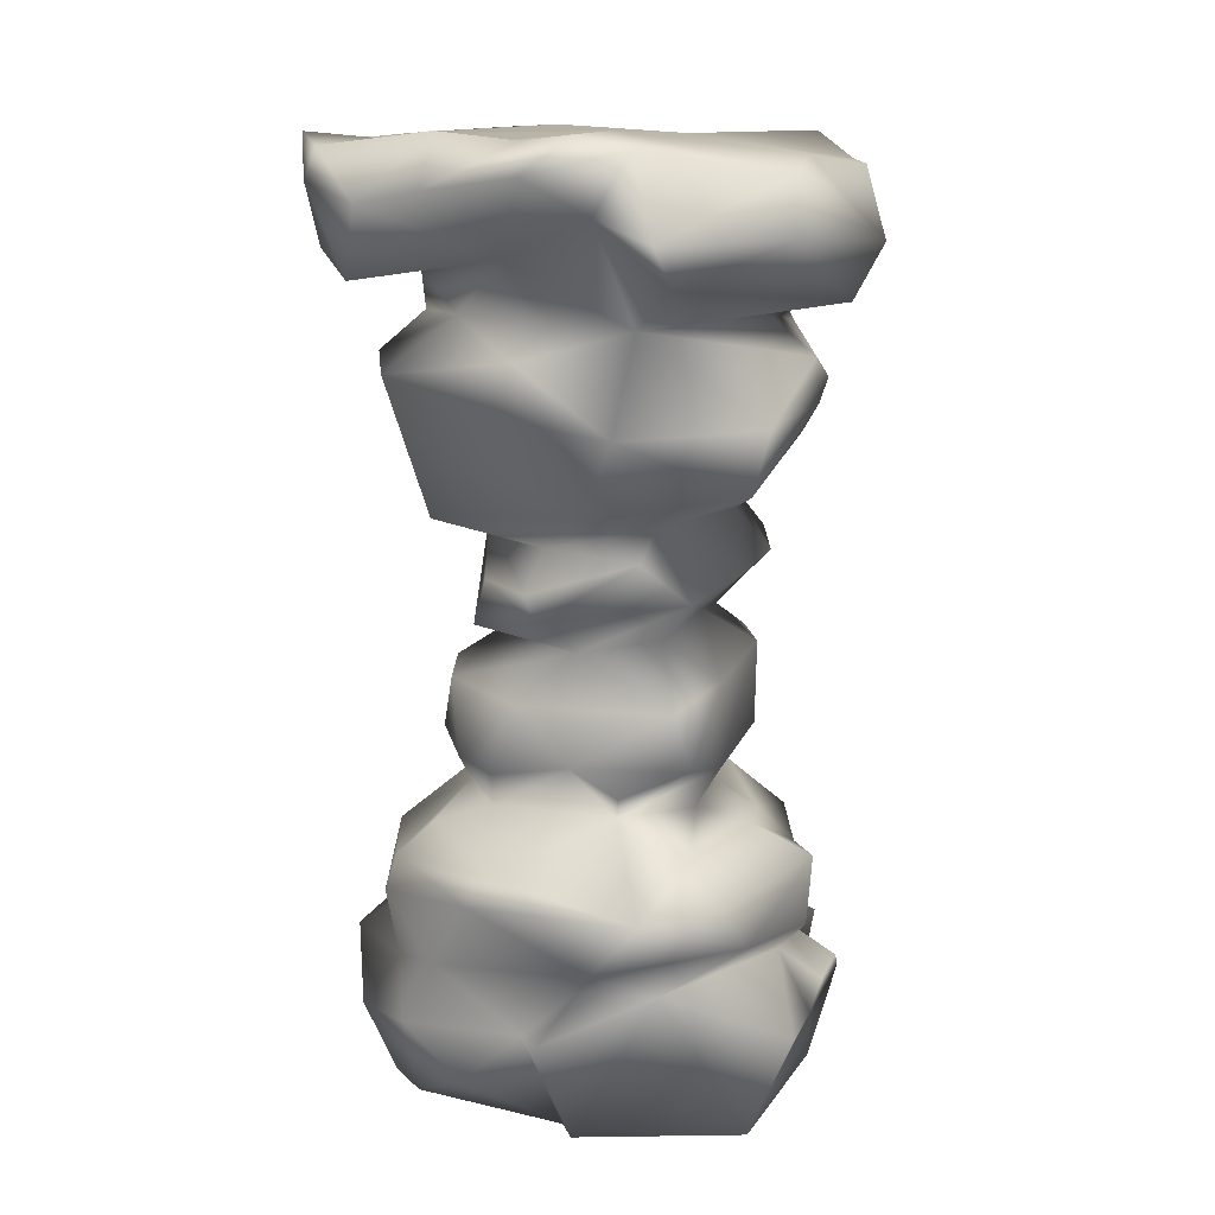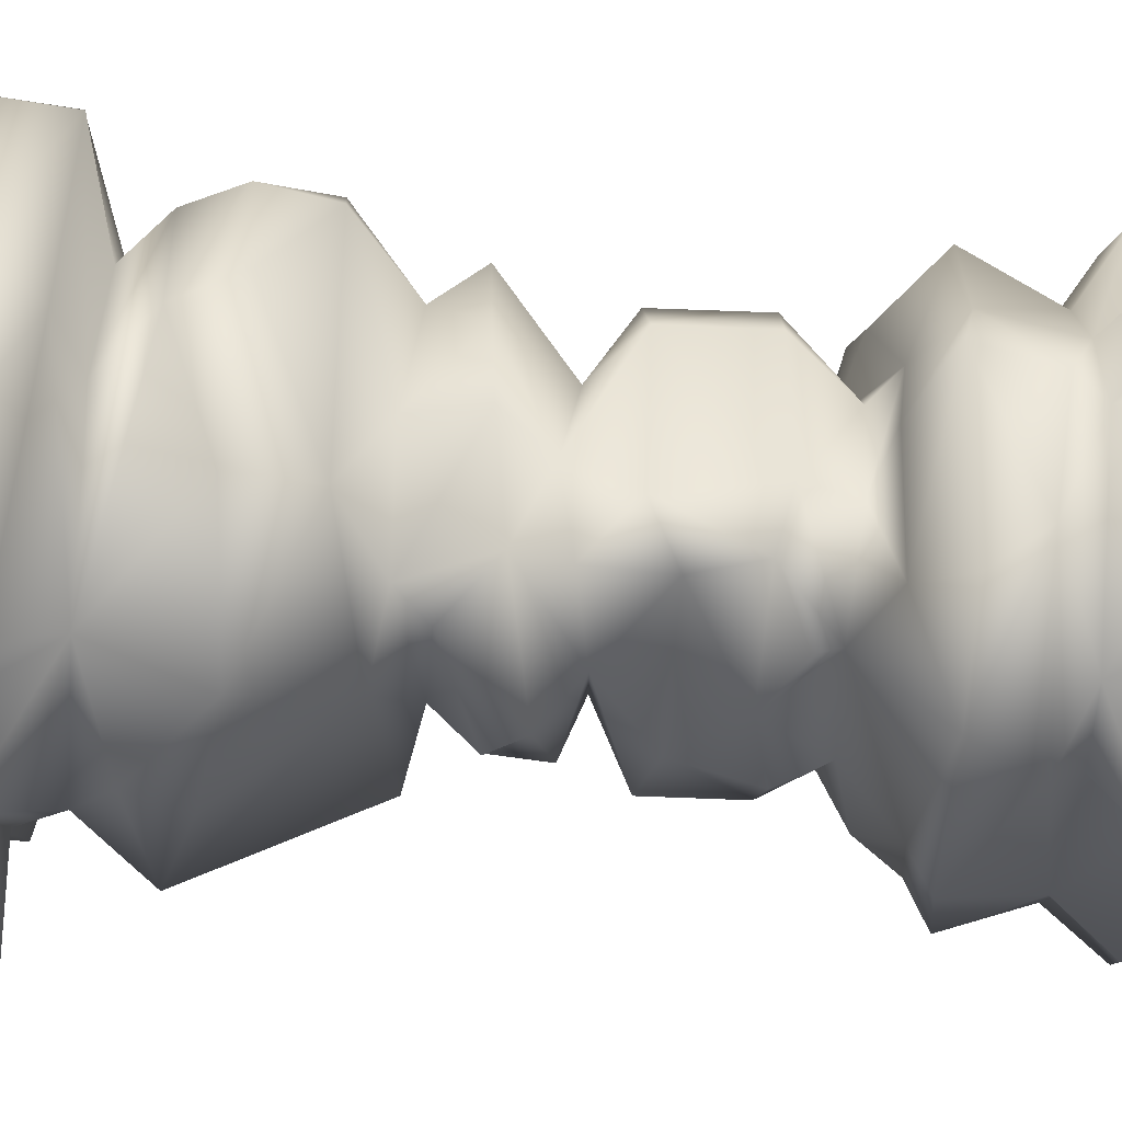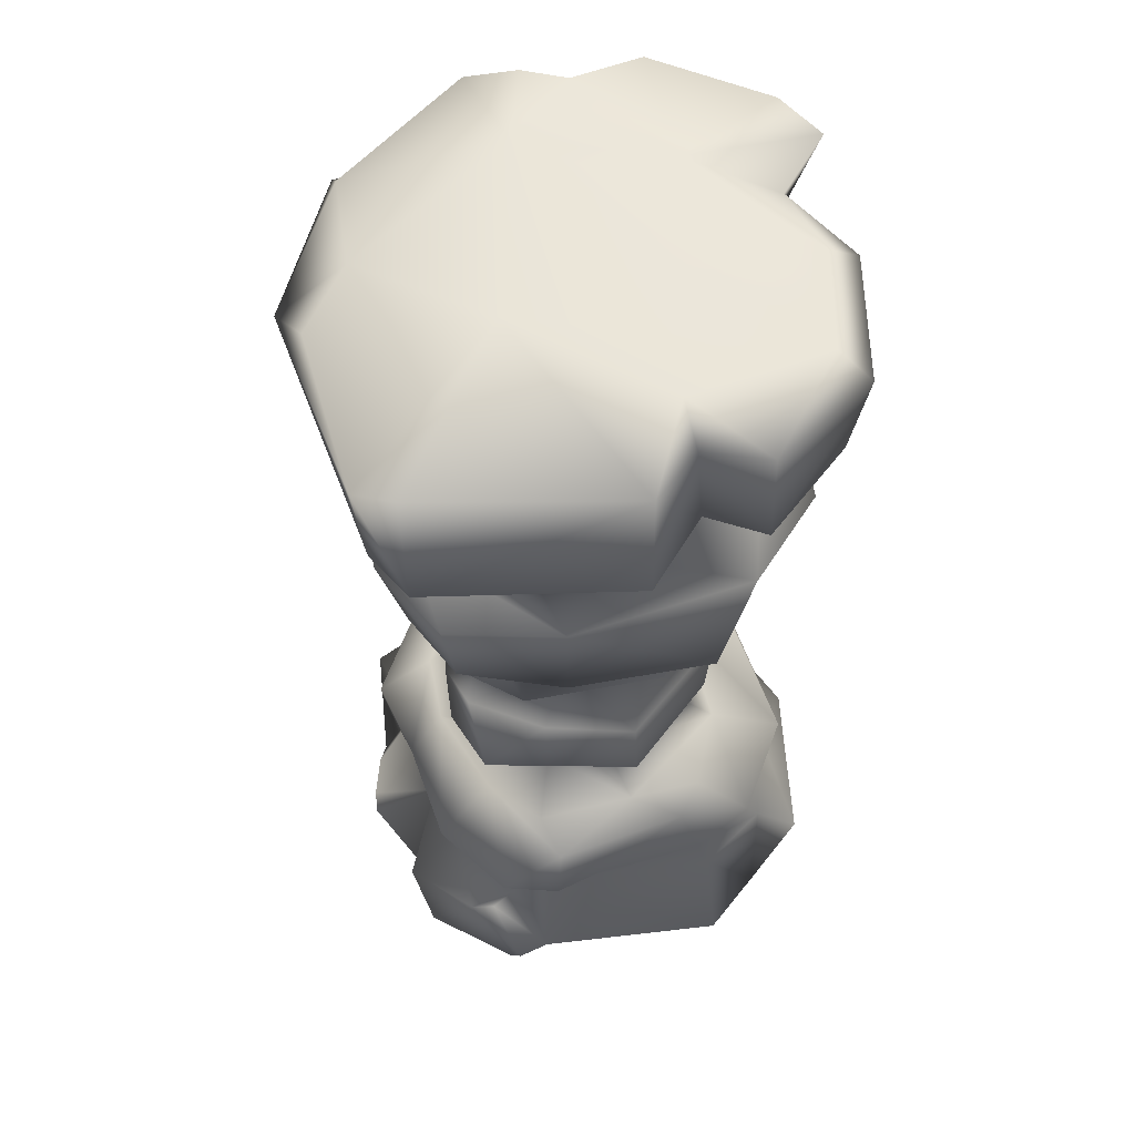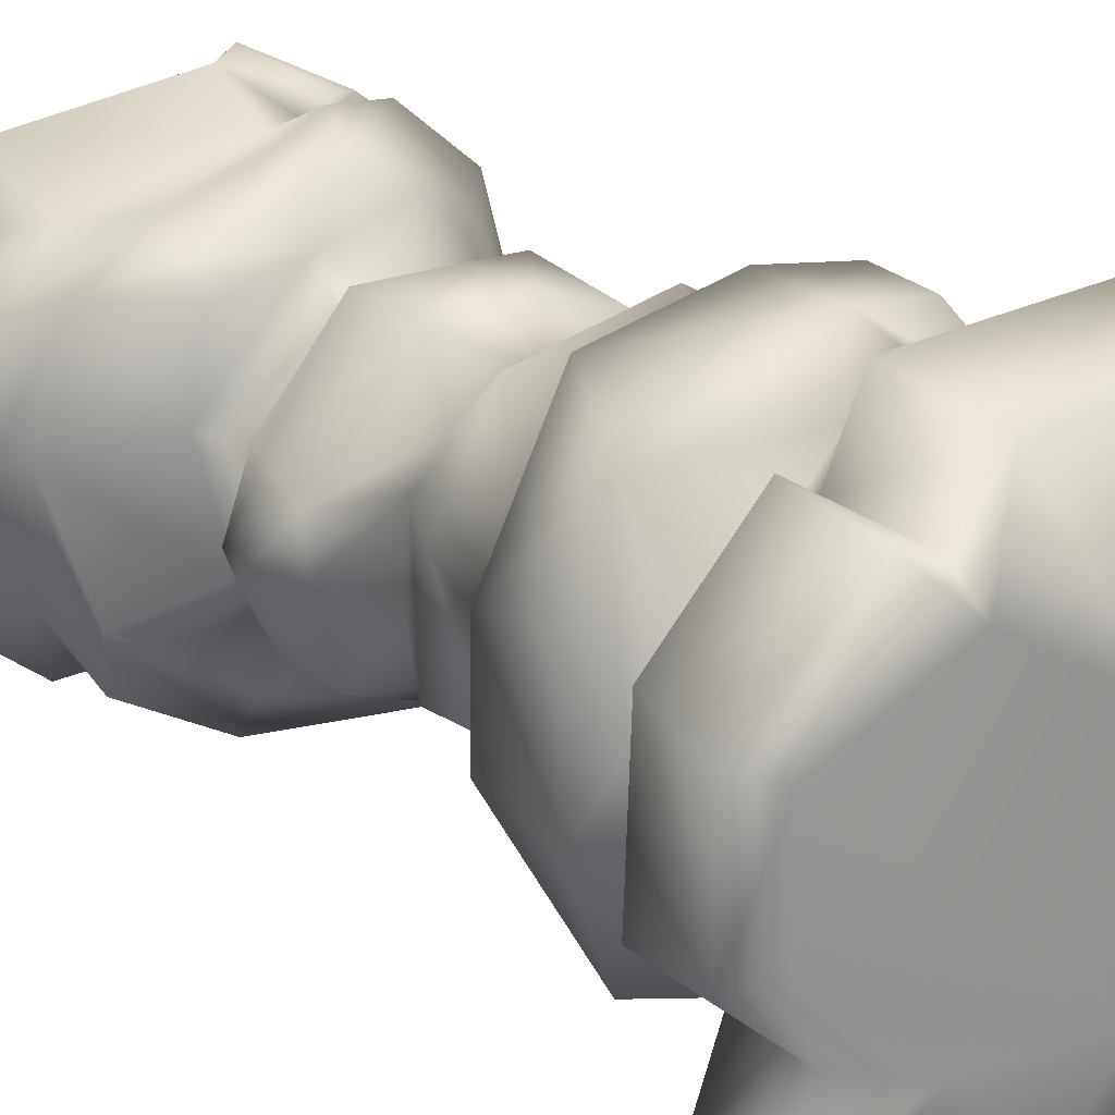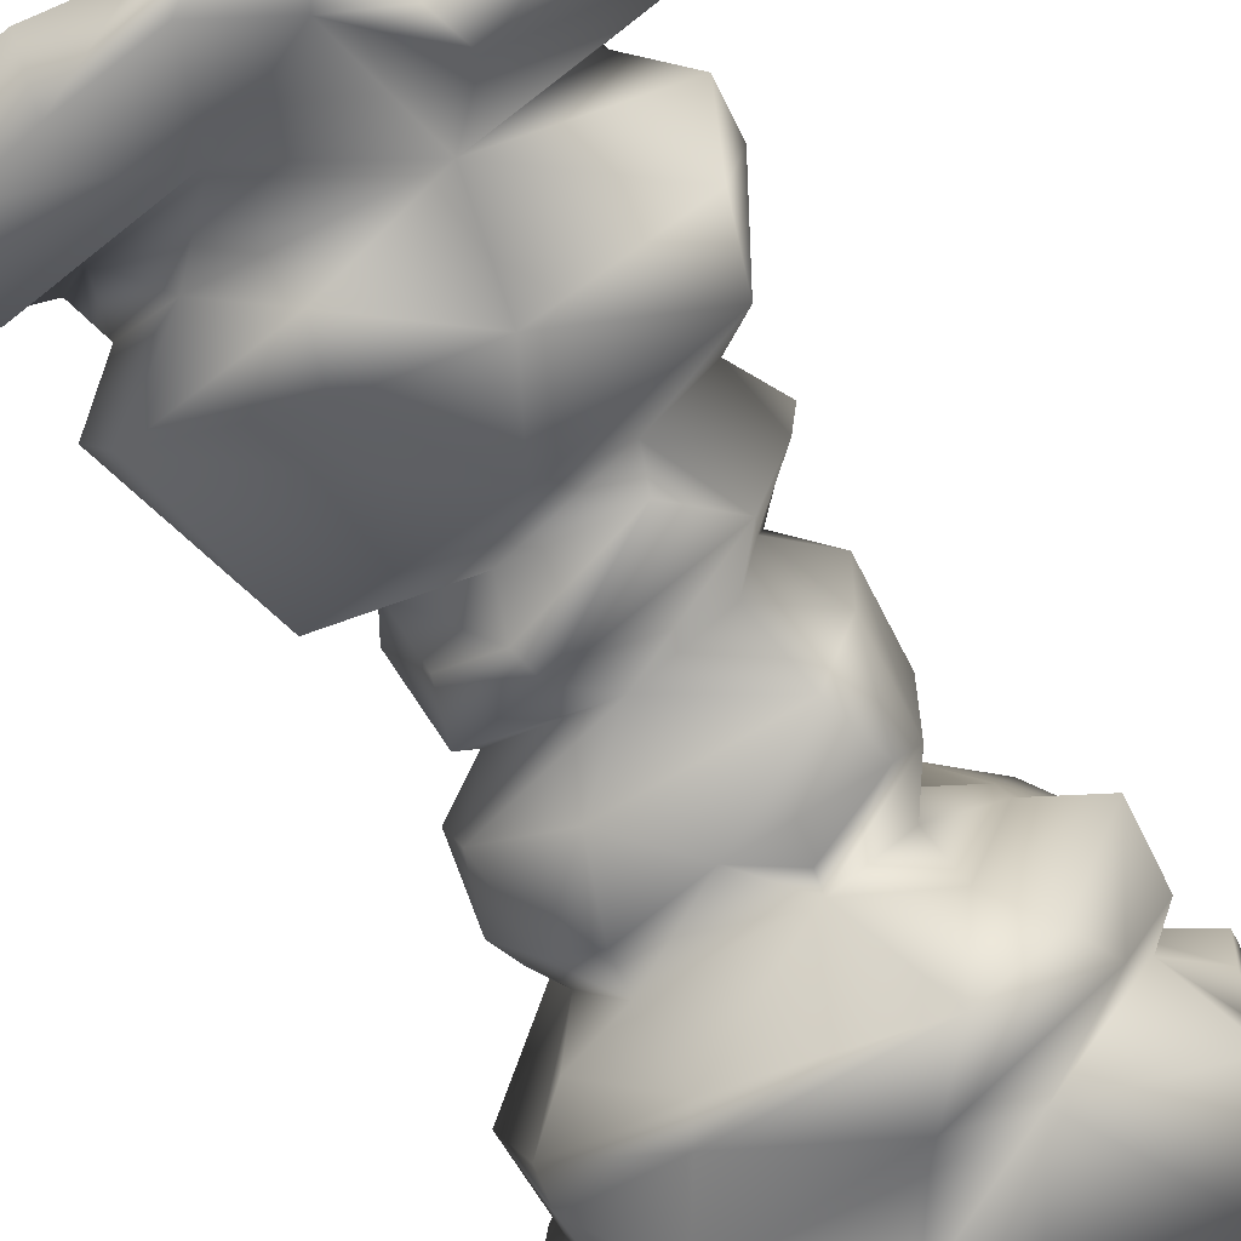
<metadata>
{"format":"obj","ext":"obj","renderer":"f3d","projection":"perspective","resolution":1024,"background":"white","views":[{"elev":16.0,"azim":-165.9,"up":"+Y"},{"elev":-48.3,"azim":-94.1,"up":"+Z"},{"elev":54.6,"azim":-4.2,"up":"+Y"},{"elev":25.9,"azim":138.4,"up":"+Z"},{"elev":-75.8,"azim":-150.9,"up":"+Z"}]}
</metadata>
<code>
o model_1098
v -0.4333 1.059 -0.9959
v -0.2108 1.3 -0.4535
v 0.2935 1.084 -0.6936
v -0.7865 -4.549e-06 0.6843
v -0.6843 -4.549e-06 0.4144
v -0.3212 -4.549e-06 0.8169
v -0.184 1.285 0.5375
v 0.09122 1.292 0.5249
v 0.2087 1.472 0.7364
v 0.1244 3.646 -0.9139
v -0.2547 3.822 -1.023
v 0.01533 3.963 -1.041
v -0.9665 1.048 -0.04327
v -0.7087 1.02 -0.6753
v -0.789 0.8257 -0.5588
v -0.9565 0.7695 -0.1264
v -0.372 2.539 -0.4663
v -0.6695 2.284 -0.05294
v -0.6124 2.546 -0.0542
v 0.5338 1.815 -0.3197
v 0.414 1.949 -0.03244
v 0.6266 1.794 0.06232
v -0.8206 0.04478 -0.67
v -0.09854 -4.549e-06 -0.7887
v -0.03636 -4.549e-06 -0.6847
v -0.9262 -4.549e-06 0.2036
v 0.6272 2.478 -0.2737
v 0.09692 2.422 -0.4325
v -0.09772 2.59 -0.6187
v -0.4125 0.08393 0.9627
v -0.3212 -4.549e-06 0.8169
v -0.2286 0.2704 1.008
v -0.3622 0.207 1.031
v 0.7539 0.5767 -0.4352
v 0.876 0.3996 -0.5703
v 0.6235 0.4399 -0.7878
v -0.3415 0.6314 0.8599
v -0.4787 0.5432 0.9201
v 0.1177 2.13 -0.5174
v -0.3385 2.422 -0.5952
v 0.1385 2.265 -0.5844
v -0.1736 0.8989 1.044
v -0.2073 0.5546 0.8658
v 0.02661 4.088 -0.9717
v 0.4293 4.03 -0.5527
v 0.3326 4.123 -1.035
v -0.3339 4.025 0.2392
v -0.7366 3.981 1.049
v 0.1835 3.938 1.078
v 0.3643 1.248 -0.3026
v 0.6114 1.178 -0.3534
v 0.3663 3.879 0.8197
v 0.3235 4.015 0.6646
v 0.195 1.789 0.7378
v 0.2568 1.968 0.4663
v -0.1103 1.993 0.5025
v -0.5951 1.466 -0.2159
v -0.6219 1.47 0.4038
v -0.6333 1.85 0.3806
v -0.6157 1.877 -0.3225
v -0.3385 2.422 -0.5952
v -0.5242 2.238 -0.4778
v 0.8142 3.449 0.2832
v 1.084 3.574 -0.09321
v 0.9897 3.503 0.5446
v 0.6421 2.503 0.25
v 0.439 2.425 -0.05195
v 0.5618 1.498 0.3275
v 0.607 1.735 0.2485
v -0.1987 1.503 0.7141
v -0.2035 1.814 0.7026
v 0.1783 3.028 -0.8233
v -0.2832 2.961 -0.8386
v -0.9151 3.876 0.9178
v -0.8725 3.475 0.9114
v -0.7234 3.502 1.128
v -0.7366 3.981 1.049
v 0.1835 3.938 1.078
v 0.1816 3.458 1.135
v -0.3452 3.362 -0.701
v -1.104 3.444 -0.2954
v -0.5329 3.556 -0.9297
v -0.2832 2.961 -0.8386
v -0.8544 2.992 -0.612
v 0.7911 1.002 -0.344
v 1.1 3.896 -0.09266
v 0.7592 3.611 -0.3658
v 0.8276 3.991 -0.3568
v -0.9147 2.955 0.1622
v -0.7713 2.708 -0.545
v -0.7588 2.721 0.693
v -0.1526 1.025 0.9339
v 0.02937 0.9162 0.9657
v 0.4321 1.04 0.7658
v -0.5481 1.185 -0.5567
v 0.888 3.145 -0.1215
v 0.7043 3.139 -0.6217
v 0.386 3.389 -0.6293
v 0.684 3.321 -0.1052
v 0.3326 4.123 -1.035
v 0.8607 4.042 -0.8456
v 0.6464 3.85 -1.042
v 0.3722 3.911 -1.105
v -0.6255 2.952 0.9311
v -0.1344 3.084 1.071
v -0.7169 3.2 0.6841
v -0.8805 2.982 0.6068
v -0.3452 3.362 -0.701
v 0.1177 3.24 -0.8029
v -1.076 3.926 0.1803
v -0.8955 3.982 -0.1172
v -1.209 3.662 -0.1551
v -0.5998 2.299 0.6673
v -0.4664 2.032 0.3009
v -0.2973 2.298 0.8585
v 0.6325 3.594 1.01
v 0.3961 3.506 0.8388
v 0.8514 0.001397 0.5852
v 1.037 0.5134 0.5621
v 0.8463 0.6307 0.5536
v 0.5548 3.563 -0.5472
v 0.3774 2.249 -0.3361
v 0.57 2.24 0.3084
v 0.4405 2.04 -0.2962
v 0.9245 3.983 0.454
v -0.2294 4.101 -0.6191
v -0.372 2.539 -0.4663
v -0.5816 0.5158 0.9027
v -0.635 0.6459 0.5506
v 0.5102 1.301 -0.1479
v -0.83 0.9807 0.2803
v 0.4652 2.481 0.5173
v 0.4791 2.714 0.9962
v -0.1325 2.728 1.077
v -0.2519 2.528 0.737
v -0.4695 1.206 0.6275
v -0.4264 0.9005 1.008
v -0.2114 0.7874 -0.9164
v -0.1357 0.6696 -0.8084
v -0.4693 0.6836 -0.8065
v 0.3822 1.938 0.2992
v 1.01 4.073 -0.5917
v 0.9318 3.904 -0.7953
v 0.6118 1.235 0.3349
v 0.4411 1.294 0.2616
v -0.7332 0.6287 0.2992
v -0.7149 1.192 -0.09555
v -0.4772 1.259 -0.1454
v 0.9114 0.6254 0.09237
v 1.043 0.5736 -0.1395
v -0.9296 3.177 -0.02939
v 0.3056 2.238 0.7447
v -0.7036 0.976 0.7435
v -0.5738 2.727 0.9772
v -0.4688 2.479 0.6247
v 0.7996 -4.549e-06 -0.3777
v 1.061 0.1645 0.3742
v 0.9697 -4.549e-06 0.1018
v -0.4786 1.461 0.6678
v -0.5252 1.528 -0.4573
v -0.2108 1.3 -0.4535
v 1.01 4.073 -0.5917
v 0.8607 4.042 -0.8456
v -0.09772 2.59 -0.6187
v -0.4333 1.059 -0.9959
v 0.7546 0.9413 -0.595
v 0.3266 1.015 -0.8587
v 1.1 3.896 -0.09266
v 0.9556 4.003 -0.03043
v 1.072 3.838 0.4994
v -0.4722 2.098 -0.03188
v -0.3802 2.046 -0.3638
v -0.8688 0.4932 0.6773
v -0.7865 -4.549e-06 0.6843
v -0.7259 3.371 -0.112
v -0.03438 1.534 -0.5538
v 0.2228 1.759 -0.4696
v 0.3218 1.452 -0.4751
v -0.4798 3.725 -1.003
v -0.9666 3.738 -0.8178
v -0.9327 3.967 -0.5795
v -0.4063 4.07 -1.028
v -0.9834 0.3619 -0.1264
v -1.011 0.4617 0.01467
v -0.8375 0.6432 -0.1189
v 1.072 3.838 0.4994
v 0.6348 3.976 0.9555
v -0.2108 1.3 -0.4535
v -1.076 3.926 0.1803
v -0.8955 3.982 -0.1172
v -0.4482 1.766 -0.4581
v -0.3802 2.046 -0.3638
v -0.03165 1.983 -0.4062
v 0.7653 0.8945 0.6671
v 0.4998 0.9223 0.866
v 0.579 0.5597 0.7641
v 0.5008 1.473 -0.3454
v -0.7064 2.298 0.2587
v 0.1279 3.346 0.91
v -0.2972 3.343 0.858
v -1.036 0.4139 0.2779
v -0.9262 -4.549e-06 0.2036
v -0.8407 0.1044 0.4183
v -0.8206 0.04478 -0.67
v -0.9966 0.463 -0.6052
v -0.7039 3.349 0.422
v 0.9642 0.9424 0.2346
v 0.5392 0.6392 -0.6243
v 0.714 3.553 -0.9573
v 0.9155 3.636 -0.6813
v -0.1357 0.6696 -0.8084
v 0.0104 0.4611 -0.9315
v -0.4693 0.6836 -0.8065
v 0.6941 3.316 0.3427
v 0.8276 3.991 -0.3568
v -0.7259 3.371 -0.112
v 0.6141 1.368 0.01105
v 0.6617 1.498 -0.03564
v 0.6348 3.976 0.9555
v -0.2114 0.7874 -0.9164
v -0.4482 1.766 -0.4581
v -0.4655 1.233 0.2807
v -0.9327 3.967 -0.5795
v 0.1847 1.287 0.7865
v 0.02661 4.088 -0.9717
v -0.2272 1.397 -0.4992
v 0.3734 0.2076 -0.8142
v 0.6456 -4.535e-06 -0.5374
v -0.1762 4.116 -1.002
v -0.2376 1.225 0.8305
v 0.5067 1.205 0.6834
v -1.037 0.4877 0.2168
v 0.1021 0.4486 -0.814
v -0.6843 -4.549e-06 0.4144
v 0.3663 3.879 0.8197
v -0.09854 -4.549e-06 -0.7887
v -0.4063 4.07 -1.028
v 0.09122 1.292 0.5249
v 0.6086 0.1733 0.9197
v -0.5387 1.865 0.5752
v -0.5252 1.528 -0.4573
v -0.2272 1.397 -0.4992
v -0.5242 2.238 -0.4778
v -0.4798 3.725 -1.003
v -0.6776 1.154 0.2014
v -0.4063 4.07 -1.028
v -0.03636 -4.549e-06 -0.6847
v -0.1762 4.116 -1.002
v -0.2547 3.822 -1.023
v 0.6407 3.064 0.8446
v -0.9151 3.876 0.9178
v 0.9697 -4.549e-06 0.1018
v 0.6456 -4.535e-06 -0.5374
v 0.7996 -4.549e-06 -0.3777
v 0.8514 0.001397 0.5852
v 0.8514 0.001397 0.5852
v 0.9091 3.152 0.5117
v -0.7039 3.349 0.422
v -0.2972 3.343 0.858
v -0.372 2.539 -0.4663
v 0.714 3.553 -0.9573
v 0.5548 3.563 -0.5472
v 0.1244 3.646 -0.9139
v -0.09854 -4.549e-06 -0.7887
v 0.5102 1.301 -0.1479
g surface_000
f 261 262 263
f 258 106 259
f 188 160 226
f 265 217 145
f 145 217 68
f 9 145 68
f 9 8 145
f 144 145 8
f 144 130 145
f 68 217 218
f 218 69 68
f 54 68 69
f 54 9 68
f 70 9 54
f 9 70 7
f 7 8 9
f 217 130 218
f 218 130 197
f 20 218 197
f 20 22 218
f 218 22 69
f 69 22 141
f 55 69 141
f 54 69 55
f 130 50 197
f 197 50 178
f 178 177 197
f 197 177 20
f 193 20 177
f 20 193 21
f 20 21 22
f 141 22 21
f 50 130 51
f 50 51 3
f 2 50 3
f 2 176 50
f 50 176 178
f 176 177 178
f 191 177 176
f 177 191 193
f 130 85 51
f 85 3 51
f 85 167 3
f 1 3 167
f 1 2 3
f 207 85 130
f 166 85 207
f 166 167 85
f 166 208 167
f 208 220 167
f 1 167 220
f 207 130 144
f 144 194 207
f 149 207 194
f 149 166 207
f 166 149 34
f 166 34 208
f 34 36 208
f 36 233 208
f 233 211 208
f 208 211 220
f 144 231 194
f 94 194 231
f 195 194 94
f 120 194 195
f 120 149 194
f 149 120 119
f 149 119 150
f 149 150 34
f 231 144 224
f 231 224 94
f 94 224 92
f 92 93 94
f 93 195 94
f 93 43 195
f 195 43 196
f 120 195 196
f 118 120 196
f 118 119 120
f 8 224 144
f 191 192 193
f 193 192 243
f 39 193 243
f 39 124 193
f 21 193 124
f 124 141 21
f 124 123 141
f 141 123 152
f 141 152 55
f 40 39 243
f 39 40 41
f 39 41 122
f 122 124 39
f 122 123 124
f 123 122 67
f 123 67 132
f 152 123 132
f 132 115 152
f 152 115 56
f 152 56 55
f 54 55 56
f 41 40 28
f 41 28 67
f 41 67 122
f 260 28 40
f 191 176 241
f 176 242 241
f 2 242 176
f 204 140 264
f 204 205 140
f 185 140 205
f 15 140 185
f 140 15 138
f 138 139 140
f 204 183 205
f 183 185 205
f 183 184 185
f 146 185 184
f 16 185 146
f 15 185 16
f 204 202 183
f 202 201 183
f 183 201 232
f 183 232 184
f 146 184 232
f 201 202 203
f 201 203 146
f 201 146 232
f 202 234 203
f 174 203 234
f 174 146 203
f 174 173 146
f 146 173 129
f 129 131 146
f 131 16 146
f 131 13 16
f 13 15 16
f 173 174 128
f 129 173 128
f 128 37 129
f 137 129 37
f 137 153 129
f 131 129 153
f 245 131 153
f 245 147 131
f 147 13 131
f 30 128 174
f 128 30 33
f 128 33 38
f 128 38 37
f 32 37 38
f 32 43 37
f 42 37 43
f 137 37 42
f 174 31 30
f 30 31 32
f 30 32 33
f 32 38 33
f 32 31 239
f 43 32 239
f 43 239 196
f 256 196 239
f 239 31 118
f 42 43 93
f 92 42 93
f 92 137 42
f 136 137 92
f 136 153 137
f 153 136 245
f 245 136 7
f 245 7 222
f 245 222 148
f 245 148 147
f 136 92 230
f 7 136 230
f 7 230 224
f 7 224 238
f 92 224 230
f 138 15 165
f 14 165 15
f 165 14 95
f 165 95 188
f 188 95 148
f 95 147 148
f 147 95 13
f 14 13 95
f 13 14 15
f 252 253 254
f 252 25 253
f 255 25 252
f 25 255 5
f 25 5 26
f 23 25 26
f 23 24 25
f 5 255 6
f 4 5 6
f 244 237 11
f 237 12 11
f 10 11 12
f 10 108 11
f 98 108 10
f 109 108 98
f 73 108 109
f 12 237 229
f 225 12 229
f 12 225 103
f 103 10 12
f 10 103 102
f 209 10 102
f 209 102 143
f 210 209 143
f 209 210 121
f 103 225 100
f 100 102 103
f 100 101 102
f 102 101 143
f 101 142 143
f 142 210 143
f 142 88 210
f 87 210 88
f 210 87 121
f 87 63 121
f 99 121 63
f 99 98 121
f 98 10 121
f 86 87 88
f 64 87 86
f 87 64 63
f 63 64 65
f 65 117 63
f 214 63 117
f 99 63 214
f 96 99 214
f 96 98 99
f 96 97 98
f 109 98 97
f 65 64 86
f 65 86 186
f 116 65 186
f 65 116 117
f 116 235 117
f 78 117 235
f 78 79 117
f 79 199 117
f 199 214 117
f 116 186 187
f 116 187 235
f 216 106 206
f 216 151 106
f 107 106 151
f 107 104 106
f 104 105 106
f 200 106 105
f 107 151 89
f 89 91 107
f 154 107 91
f 104 107 154
f 105 104 154
f 89 151 84
f 89 84 90
f 89 90 91
f 19 91 90
f 155 91 19
f 155 154 91
f 135 154 155
f 154 135 134
f 105 154 134
f 151 80 84
f 83 84 80
f 90 84 83
f 83 164 90
f 17 90 164
f 19 90 17
f 17 18 19
f 19 18 198
f 155 19 198
f 151 175 80
f 80 175 81
f 80 81 82
f 82 249 80
f 179 249 82
f 179 82 180
f 179 180 181
f 179 181 182
f 75 81 175
f 81 75 112
f 112 180 81
f 180 82 81
f 75 175 206
f 76 75 206
f 74 75 76
f 75 74 112
f 112 74 110
f 110 111 112
f 112 111 181
f 112 181 180
f 76 206 200
f 79 76 200
f 78 76 79
f 78 77 76
f 74 76 77
f 79 200 199
f 105 199 200
f 250 199 105
f 214 199 250
f 214 250 257
f 96 214 257
f 96 257 66
f 96 66 27
f 97 96 27
f 133 250 105
f 133 66 250
f 66 257 250
f 133 105 134
f 132 133 134
f 133 132 66
f 66 132 67
f 66 67 27
f 27 67 28
f 27 28 29
f 97 27 29
f 97 29 72
f 72 109 97
f 72 73 109
f 132 134 135
f 132 135 115
f 115 135 155
f 115 155 113
f 113 56 115
f 113 114 56
f 56 114 240
f 56 240 71
f 71 54 56
f 70 54 71
f 155 198 113
f 198 114 113
f 171 114 198
f 59 114 171
f 59 240 114
f 159 240 59
f 71 240 159
f 159 70 71
f 70 159 7
f 159 222 7
f 171 198 18
f 171 18 62
f 171 62 172
f 171 172 60
f 171 60 59
f 57 59 60
f 57 58 59
f 159 59 58
f 159 58 222
f 222 58 57
f 222 57 148
f 161 148 57
f 62 18 17
f 17 61 62
f 72 29 73
f 29 28 127
f 161 57 160
f 57 60 160
f 160 60 221
f 60 172 221
f 118 157 119
f 118 158 157
f 156 157 158
f 156 35 157
f 157 35 150
f 119 157 150
f 228 35 156
f 228 36 35
f 34 35 36
f 35 34 150
f 227 36 228
f 233 36 227
f 227 247 233
f 236 233 247
f 233 236 212
f 233 212 211
f 211 212 213
f 228 247 227
f 213 212 236
f 251 47 189
f 251 48 47
f 47 48 49
f 49 53 47
f 47 53 125
f 47 125 126
f 47 126 190
f 189 47 190
f 49 52 53
f 219 53 52
f 53 219 125
f 125 219 170
f 168 125 170
f 168 169 125
f 126 125 169
f 126 169 45
f 44 126 45
f 126 44 248
f 246 126 248
f 126 246 223
f 223 190 126
f 168 215 169
f 45 169 215
f 162 45 215
f 162 163 45
f 163 46 45
f 44 45 46

</code>
